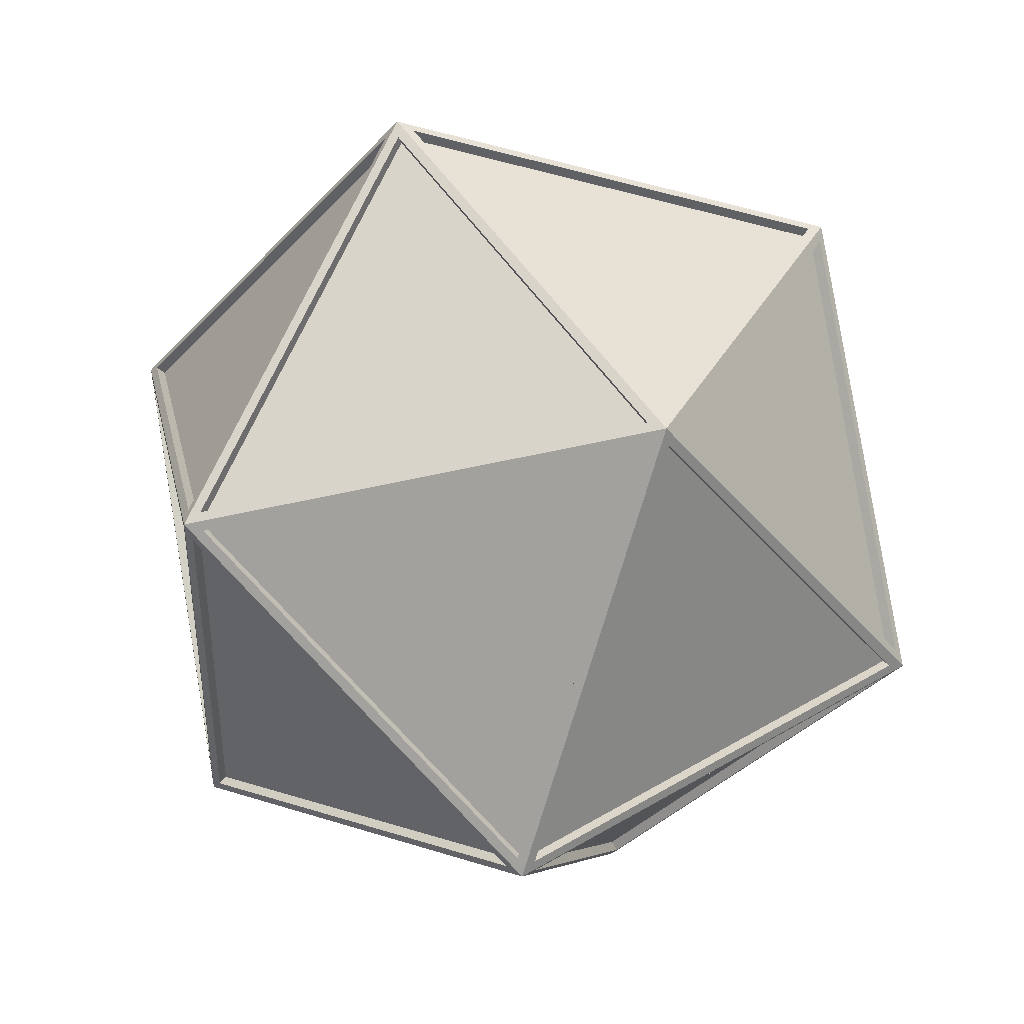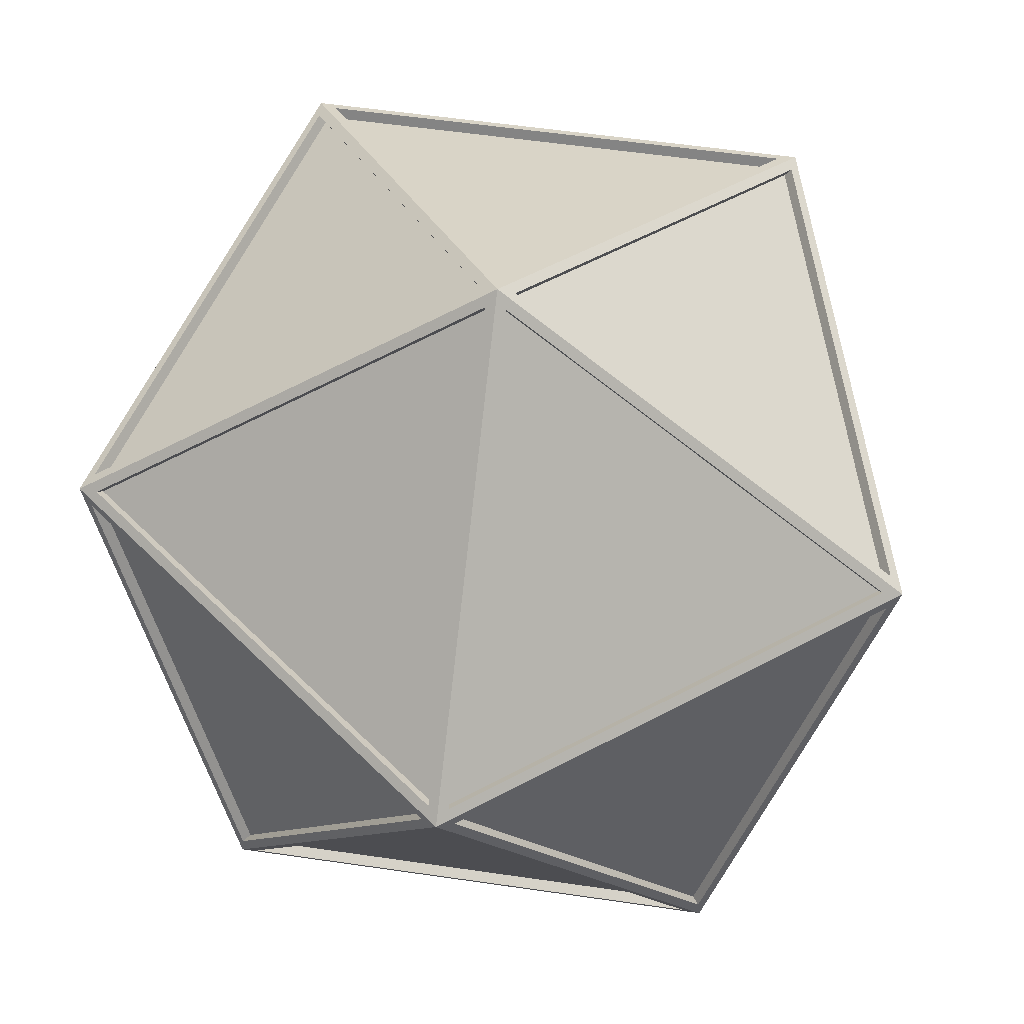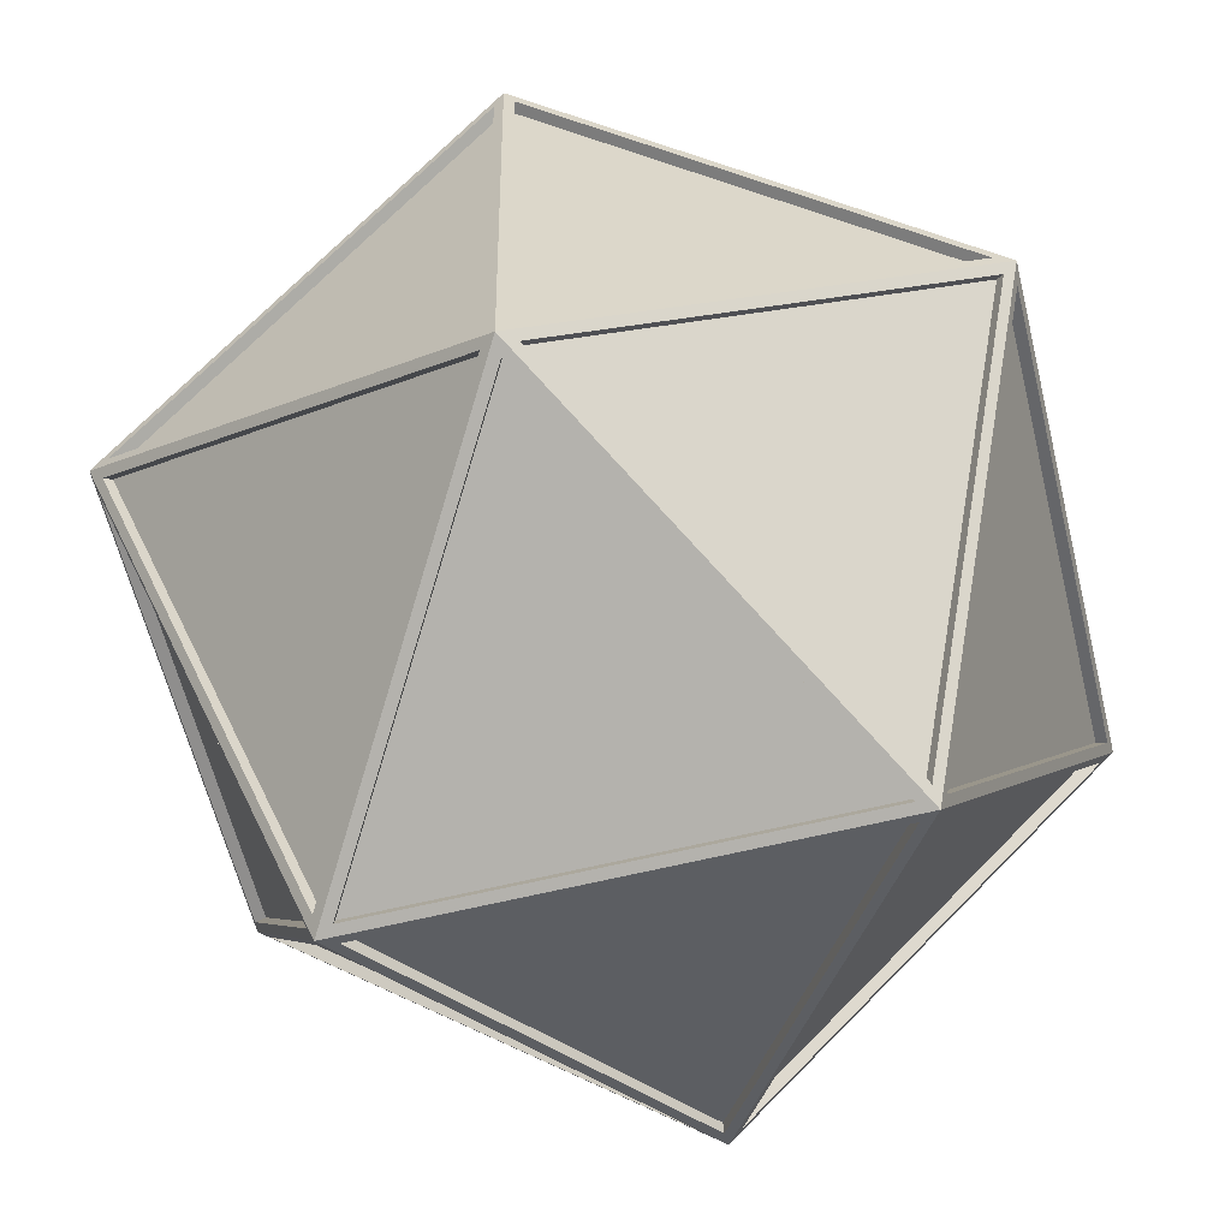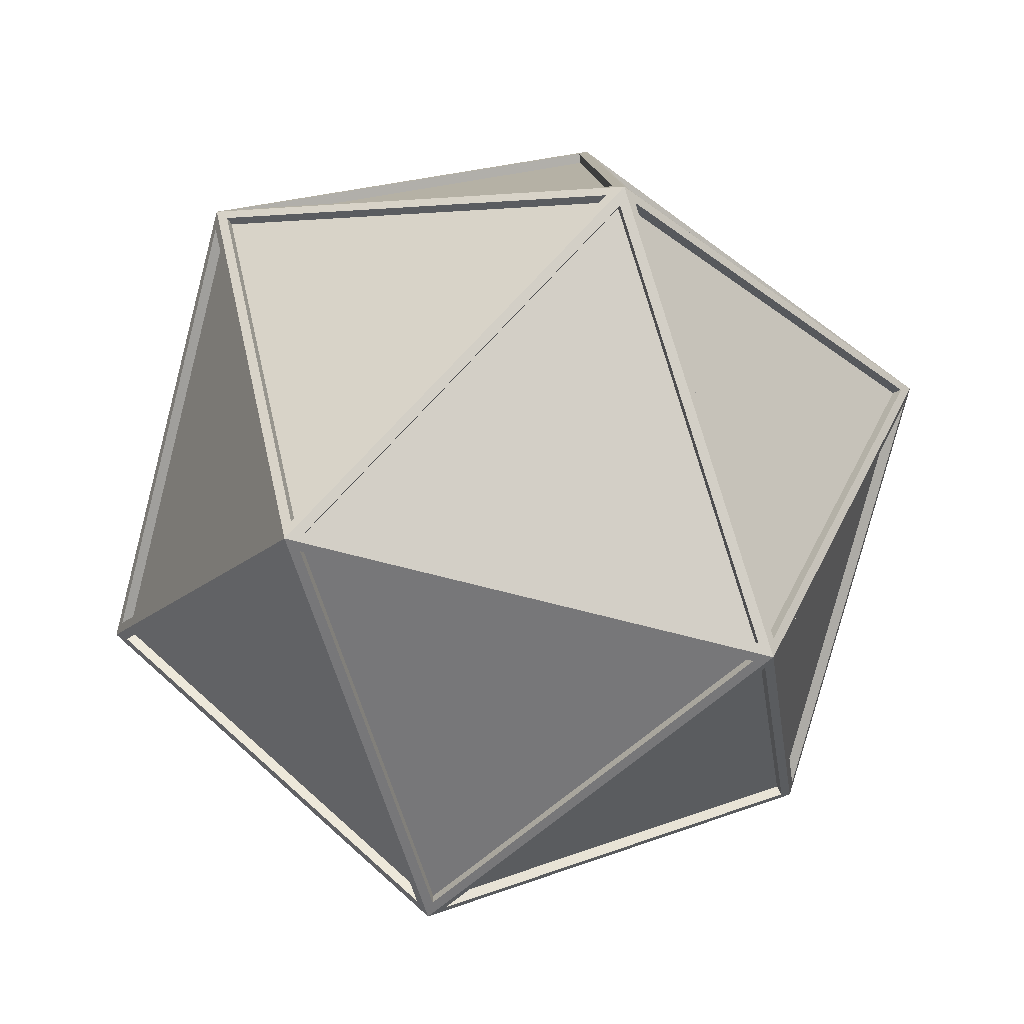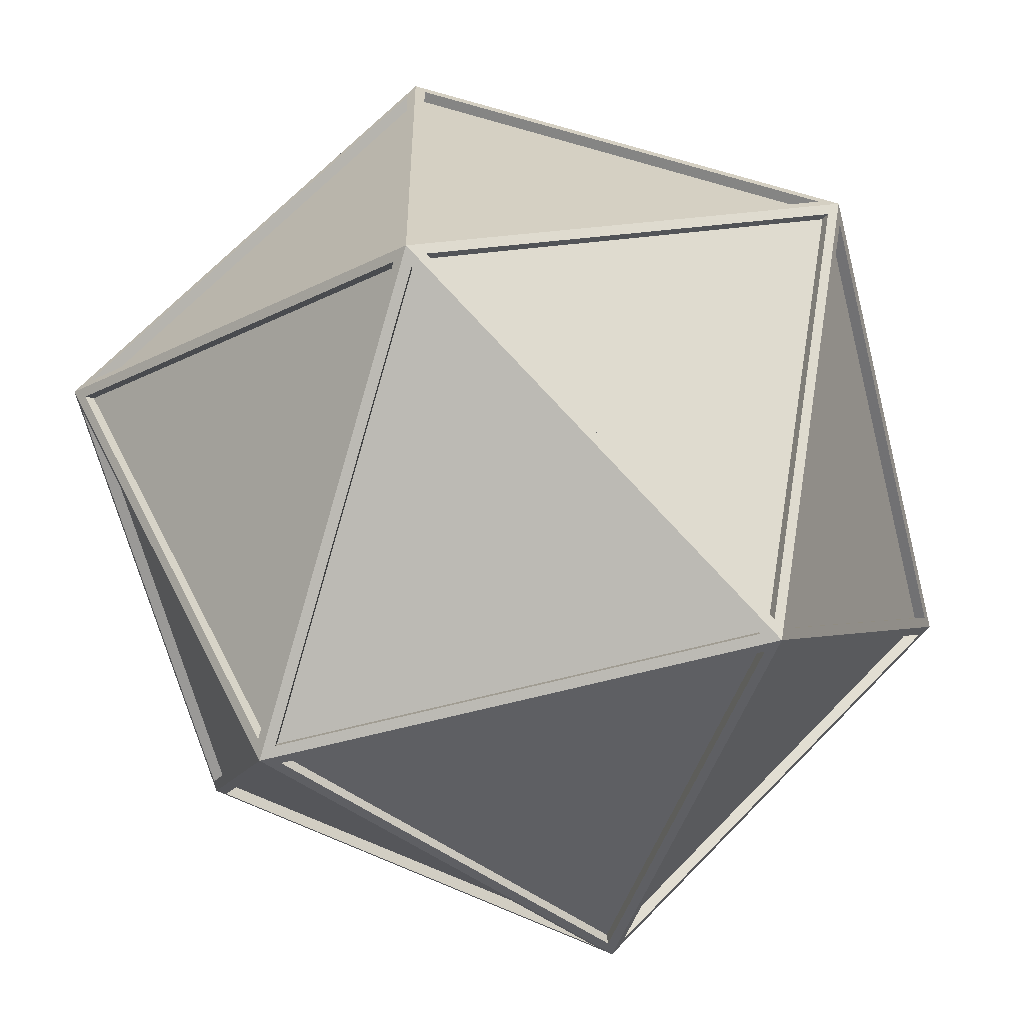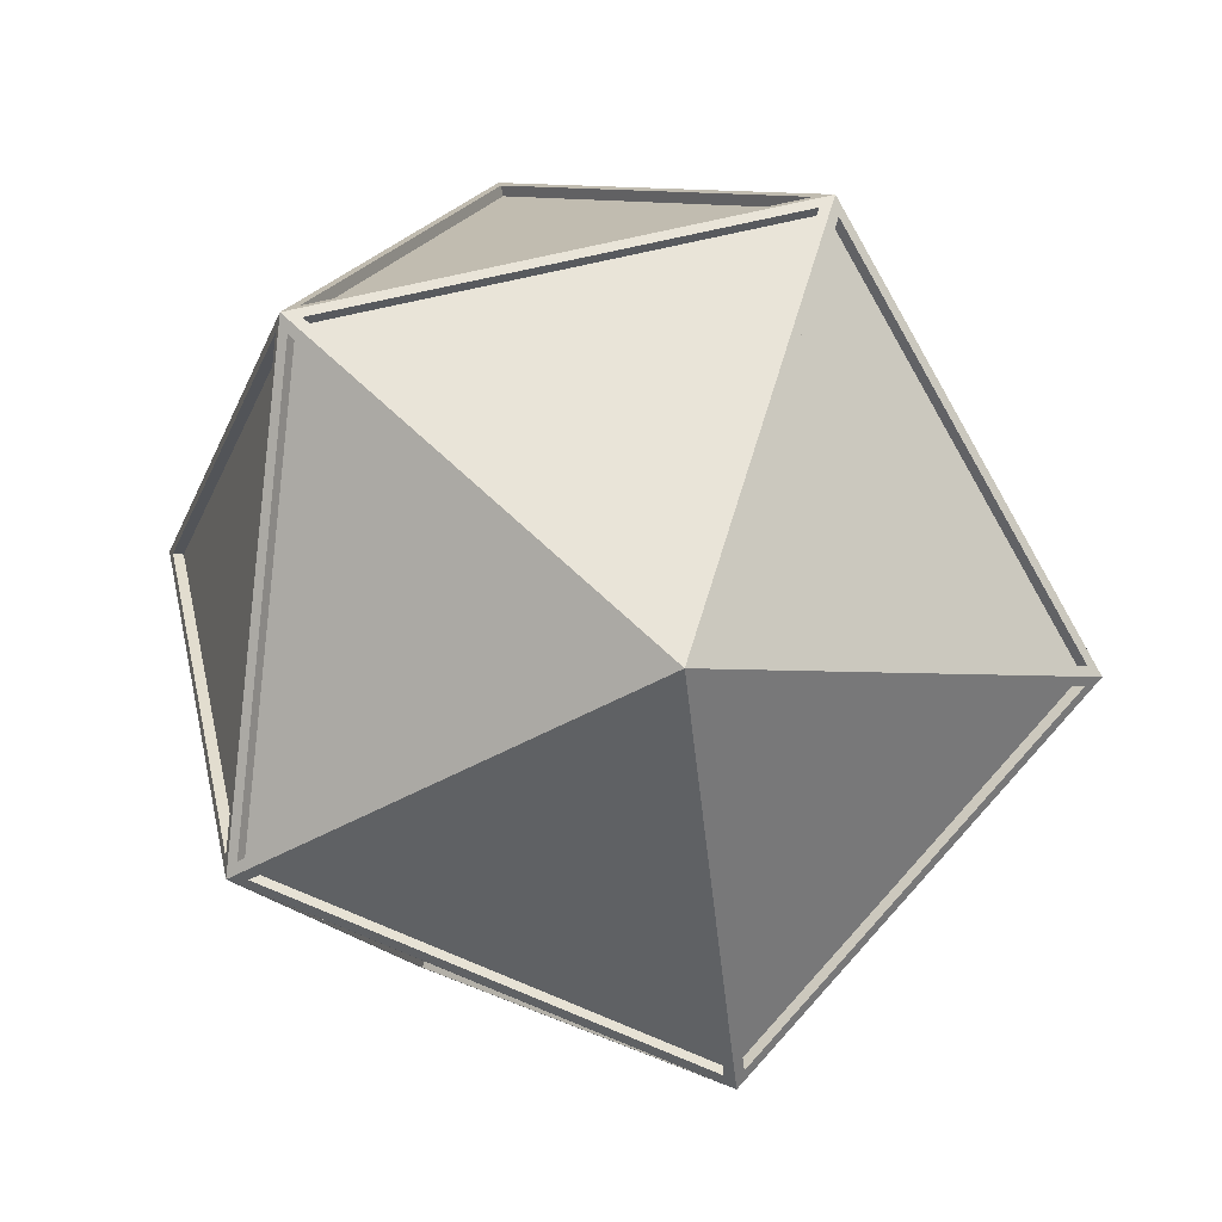
<metadata>
{"format":"obj","ext":"obj","renderer":"f3d","projection":"perspective","resolution":1024,"background":"white","views":[{"elev":-21.7,"azim":112.9,"up":"+Z"},{"elev":-23.0,"azim":49.9,"up":"+Y"},{"elev":-50.5,"azim":120.3,"up":"+Y"},{"elev":-8.7,"azim":160.0,"up":"+Z"},{"elev":-54.8,"azim":121.1,"up":"+Y"},{"elev":-11.4,"azim":58.8,"up":"+Z"}]}
</metadata>
<code>
o Icosphere
v 0.3946 -1.436 0.6497
v 1.249 0.06721 1.037
v -0.46 -0.2156 1.544
v -1.212 -1.025 0.347
v -0.01801 -1.297 -0.979
v 1.4 -0.6388 -0.5219
v 0.08104 1.347 0.9055
v -1.431 0.581 0.5062
v -1.186 -0.01722 -1.111
v 0.3561 0.2379 -1.568
v 1.159 1.102 -0.291
v -0.4449 1.382 -0.7297
v 0.4583 -1.426 0.6308
v 1.186 0.01722 1.111
v 1.177 0.08361 1.117
v -0.3561 -0.2379 1.568
v -0.3652 -0.1716 1.574
v 1.401 -0.6783 -0.4674
v 1.45 -0.5847 -0.4419
v -1.232 -1.021 0.2828
v -1.159 -1.102 0.291
v -1.401 0.6783 0.4674
v -0.08221 -1.283 -0.9938
v -0.08104 -1.347 -0.9055
v 1.212 1.025 -0.347
v 1.232 1.021 -0.2828
v 0.01729 1.336 0.9244
v 0.08221 1.283 0.9938
v -1.249 -0.06721 -1.037
v 0.3652 0.1716 -1.574
v 0.4294 0.1577 -1.559
v -0.4583 1.426 -0.6308
v -0.3946 1.436 -0.6497
v -0.4294 -0.1577 1.559
v 1.216 0.1145 1.072
v 0.3863 -1.409 0.7108
v 0.4449 -1.382 0.7297
v 1.431 -0.581 -0.5062
v -1.199 -1.069 0.2481
v -0.1212 -1.314 -0.9484
v -0.01729 -1.336 -0.9244
v -1.432 0.6448 0.4179
v -1.45 0.5847 0.4419
v 0.46 0.2156 -1.544
v -1.231 -0.007081 -1.061
v -1.177 -0.08361 -1.117
v 0.1212 1.314 0.9484
v -0.4894 1.392 -0.6802
v 0.4894 -1.392 0.6802
v -0.416 -0.2152 1.601
v -0.4147 -0.2651 1.549
v -0.06566 -1.351 -0.9758
v -1.226 -1.087 0.3124
v -1.167 -1.075 0.3521
v 1.231 0.007081 1.061
v 1.167 1.075 -0.3521
v 1.199 1.069 -0.2481
v 1.432 -0.6448 -0.4179
v 0.4147 0.2651 -1.549
v 0.06566 1.351 0.9758
v 0.01801 1.297 0.979
v -1.461 0.6424 0.4838
v -1.4 0.6388 0.5219
v -1.245 -0.05948 -1.109
v -1.216 -0.1145 -1.072
v -0.3863 1.409 -0.7108
v 0.4464 -1.447 0.6986
v 1.245 0.05948 1.109
v 1.461 -0.6424 -0.4838
v 0.416 0.2152 -1.601
v 1.226 1.087 -0.3124
v -0.4464 1.447 -0.6986
v 1.169 0.07208 1.082
v -0.3738 -0.1831 1.539
v 1.412 -0.5896 -0.4449
v 1.211 0.06235 1.034
v -1.15 -1.064 0.2907
v 0.4027 -1.399 0.6493
v -0.4301 -0.2092 1.52
v -1.182 -1.019 0.3239
v -0.07289 -1.309 -0.9059
v -0.03548 -1.28 -0.9495
v 1.383 -0.6217 -0.4924
v 1.194 1.017 -0.2858
v 0.07358 1.272 0.9583
v -1.401 0.5874 0.4831
v 0.4119 0.1749 -1.53
v 1.15 1.064 -0.2907
v 0.07289 1.309 0.9059
v -1.174 -0.03267 -1.078
v 0.3684 0.2225 -1.535
v -0.4027 1.399 -0.6493
v -0.4326 1.367 -0.6968
v -0.3684 -0.2225 1.535
v 0.4326 -1.367 0.6968
v 1.174 0.03267 1.078
v 0.4406 -1.393 0.6381
v 1.383 -0.6451 -0.46
v -0.03505 -1.303 -0.9171
v -1.412 0.5896 0.4449
v -1.194 -1.017 0.2858
v -1.169 -0.07208 -1.082
v -0.07358 -1.272 -0.9583
v -1.211 -0.06235 -1.034
v 0.3738 0.1831 -1.539
v 0.03505 1.303 0.9171
v -1.383 0.6451 0.46
v -0.4406 1.393 -0.6381
v -0.4032 -0.2386 1.523
v 0.3978 -1.383 0.6856
v -1.155 -1.048 0.327
v -1.174 -1.045 0.2652
v -0.09671 -1.29 -0.9313
v 1.174 1.045 -0.2652
v 1.192 0.09042 1.055
v 1.401 -0.5874 -0.4831
v 1.182 1.019 -0.3239
v 0.03548 1.28 0.9495
v -0.4119 -0.1749 1.53
v 0.09671 1.29 0.9313
v -1.383 0.6217 0.4924
v -1.192 -0.09042 -1.055
v 0.4301 0.2092 -1.52
v -1.401 0.6252 0.4307
v -1.2 -0.02666 -1.048
v -0.459 1.373 -0.6675
v 0.459 -1.373 0.6675
v 1.2 0.02666 1.048
v 1.401 -0.6252 -0.4307
v 0.4032 0.2386 -1.523
v 1.155 1.048 -0.327
v -0.3978 1.383 -0.6856
f 12 10 91 93
f 13 41 99 97
f 36 51 109 110
f 9 12 93 90
f 18 13 97 98
f 11 33 92 88
f 14 16 94 96
f 33 7 89 92
f 37 14 96 95
f 10 9 90 91
f 16 37 95 94
f 7 11 88 89
f 5 31 87 82
f 31 6 83 87
f 3 8 86 79
f 8 4 80 86
f 48 45 125 126
f 15 28 85 73
f 42 48 126 124
f 28 17 74 85
f 15 17 50 68
f 19 2 68 69
f 21 1 67 53
f 3 4 53 50
f 1 24 52 67
f 24 21 53 52
f 5 6 69 52
f 2 26 71 68
f 26 19 69 71
f 17 28 60 50
f 28 15 68 60
f 4 8 62 53
f 8 3 50 62
f 6 31 70 69
f 31 5 52 70
f 11 7 60 71
f 9 10 70 64
f 7 33 72 60
f 33 11 71 72
f 12 9 64 72
f 10 12 72 70
f 37 16 50 67
f 14 37 67 68
f 16 14 68 50
f 13 18 69 67
f 41 13 67 52
f 18 41 52 69
f 43 20 53 62
f 46 23 52 64
f 20 29 64 53
f 23 30 70 52
f 27 22 62 60
f 29 43 62 64
f 30 46 64 70
f 32 27 60 72
f 22 32 72 62
f 51 36 67 50
f 36 54 53 67
f 54 51 50 53
f 39 40 52 53
f 57 35 68 71
f 38 25 71 69
f 61 34 50 60
f 35 47 60 68
f 34 63 62 50
f 40 65 64 52
f 65 39 53 64
f 44 38 69 70
f 47 57 71 60
f 63 61 60 62
f 42 45 64 62
f 25 44 70 71
f 48 42 62 72
f 45 48 72 64
f 49 55 68 67
f 55 58 69 68
f 58 49 67 69
f 59 56 71 70
f 56 66 72 71
f 66 59 70 72
f 107 106 108
f 54 36 110 111
f 41 18 98 99
f 51 54 111 109
f 20 43 100 101
f 40 39 112 113
f 23 46 102 103
f 35 57 114 115
f 29 20 101 104
f 25 38 116 117
f 30 23 103 105
f 34 61 118 119
f 22 27 106 107
f 17 15 73 74
f 47 35 115 120
f 43 29 104 100
f 2 19 75 76
f 63 34 119 121
f 46 30 105 102
f 1 21 77 78
f 65 40 113 122
f 27 32 108 106
f 4 3 79 80
f 55 49 127 128
f 39 65 122 112
f 32 22 107 108
f 24 1 78 81
f 58 55 128 129
f 38 44 123 116
f 21 24 81 77
f 49 58 129 127
f 57 47 120 114
f 6 5 82 83
f 56 59 130 131
f 61 63 121 118
f 26 2 76 84
f 66 56 131 132
f 45 42 124 125
f 19 26 84 75
f 59 66 132 130
f 44 25 117 123
f 110 109 111
f 74 73 85
f 83 82 87
f 101 100 104
f 89 88 92
f 97 99 98
f 76 75 84
f 113 112 122
f 119 118 121
f 91 90 93
f 128 127 129
f 80 79 86
f 115 114 120
f 125 124 126
f 131 130 132
f 95 96 94
f 78 77 81
f 103 102 105
f 116 123 117

</code>
